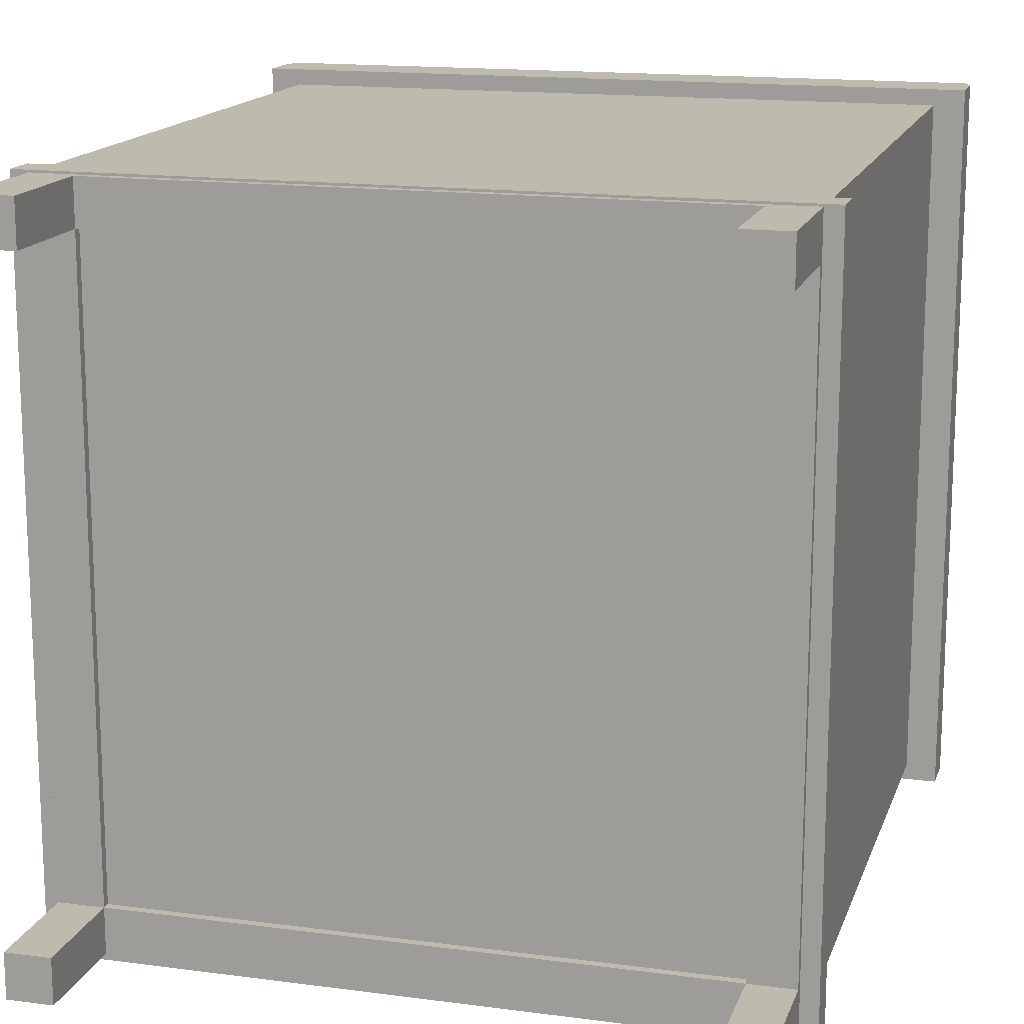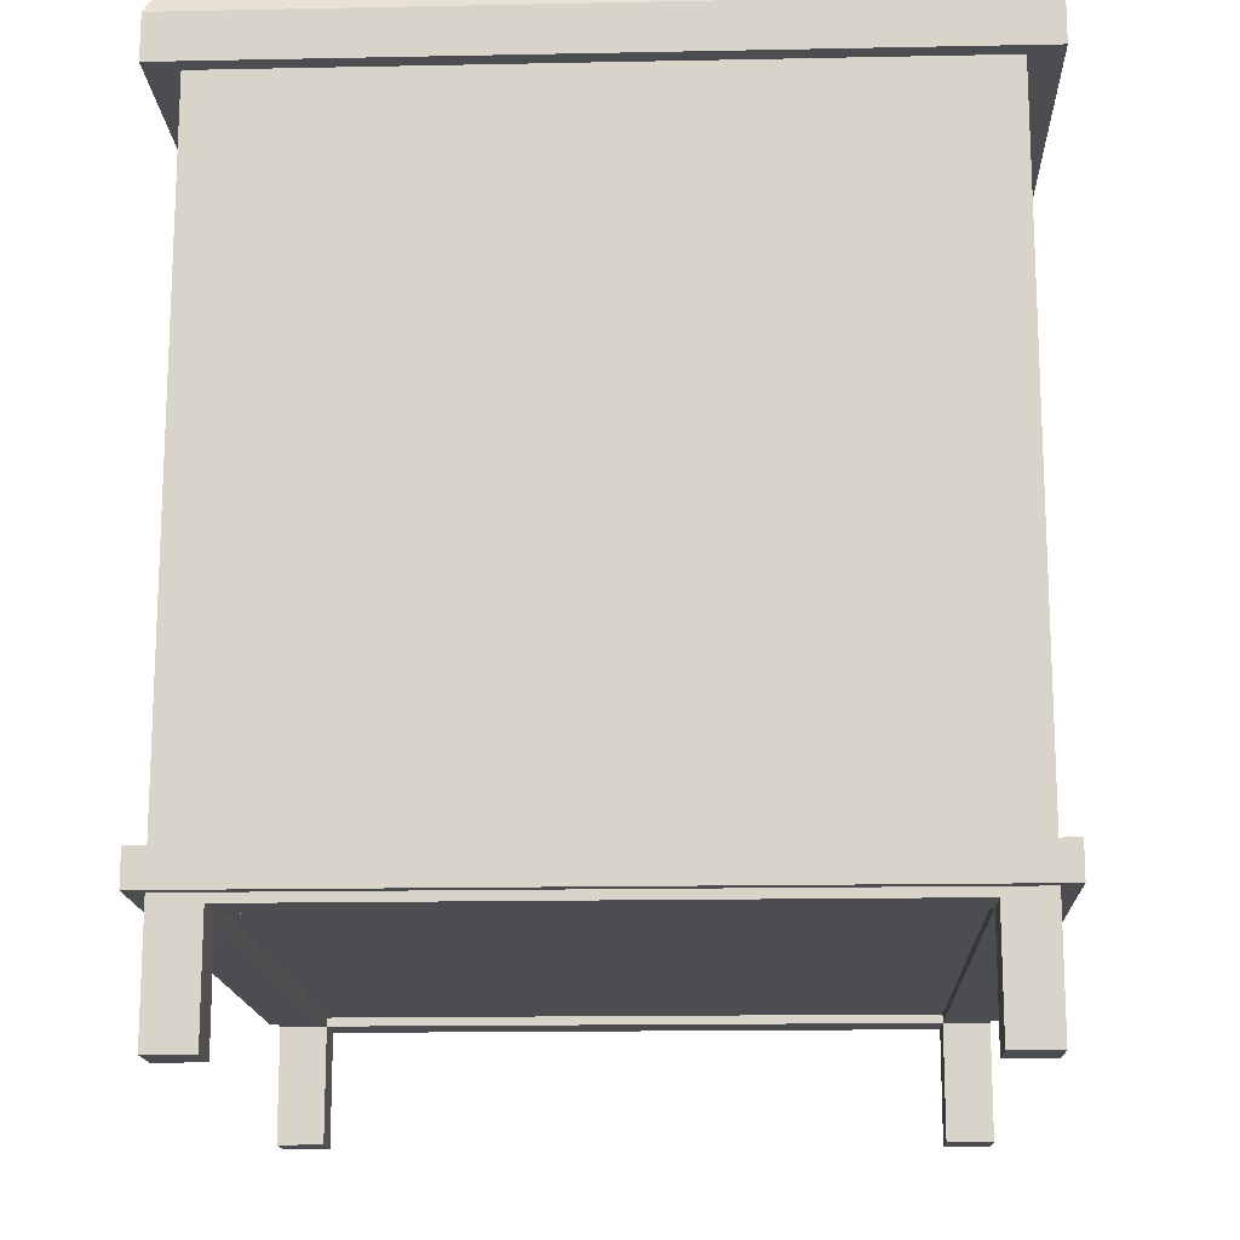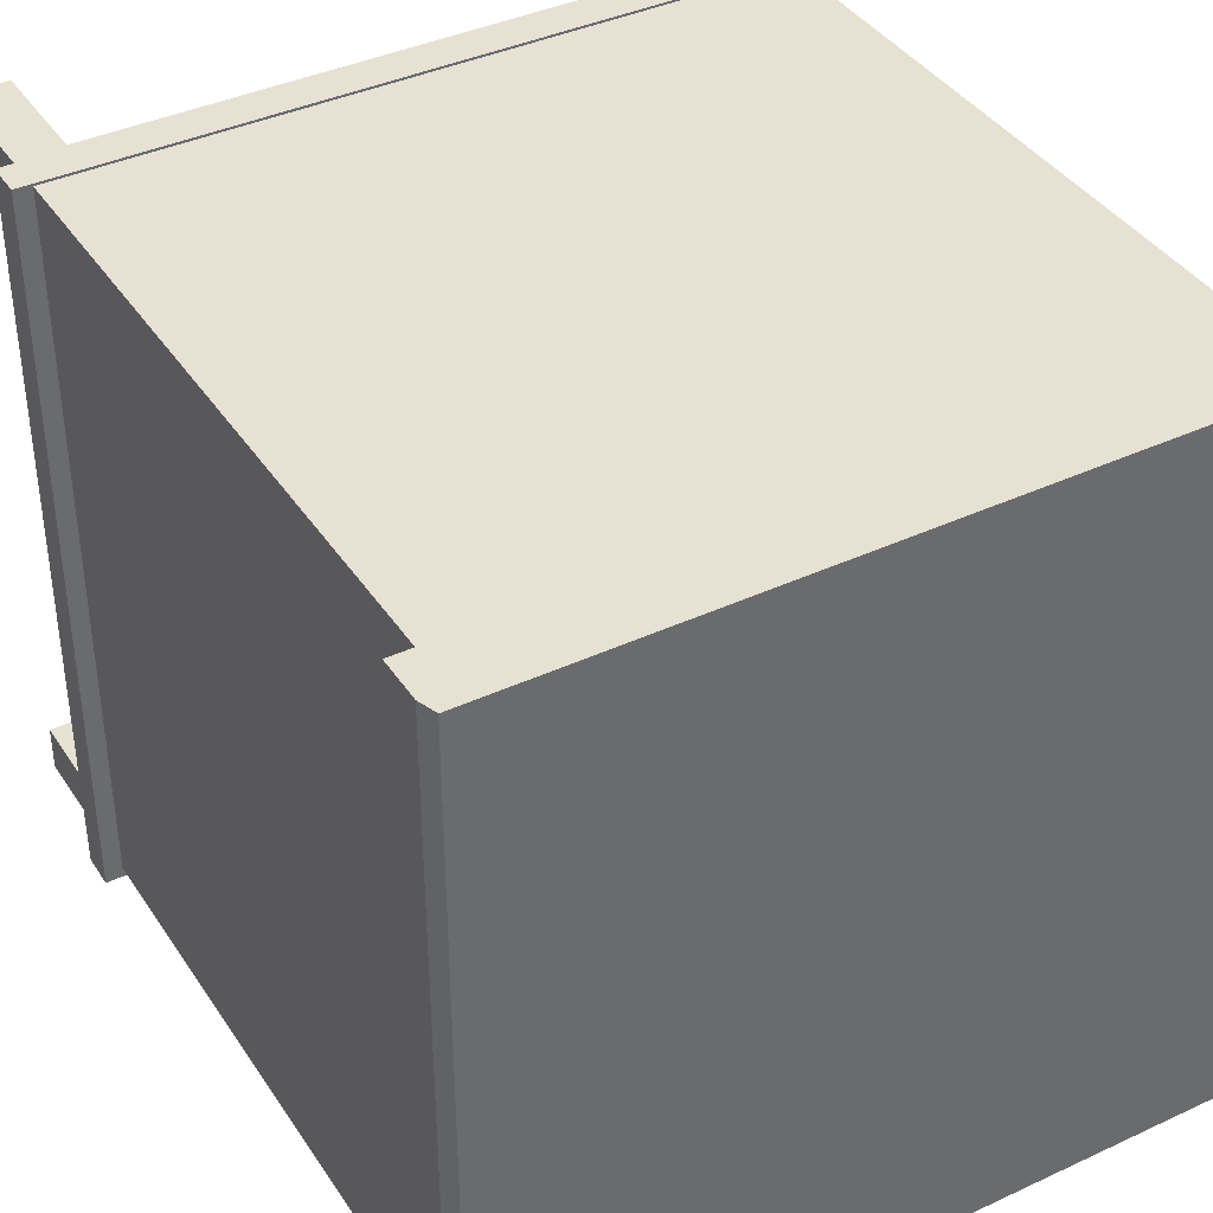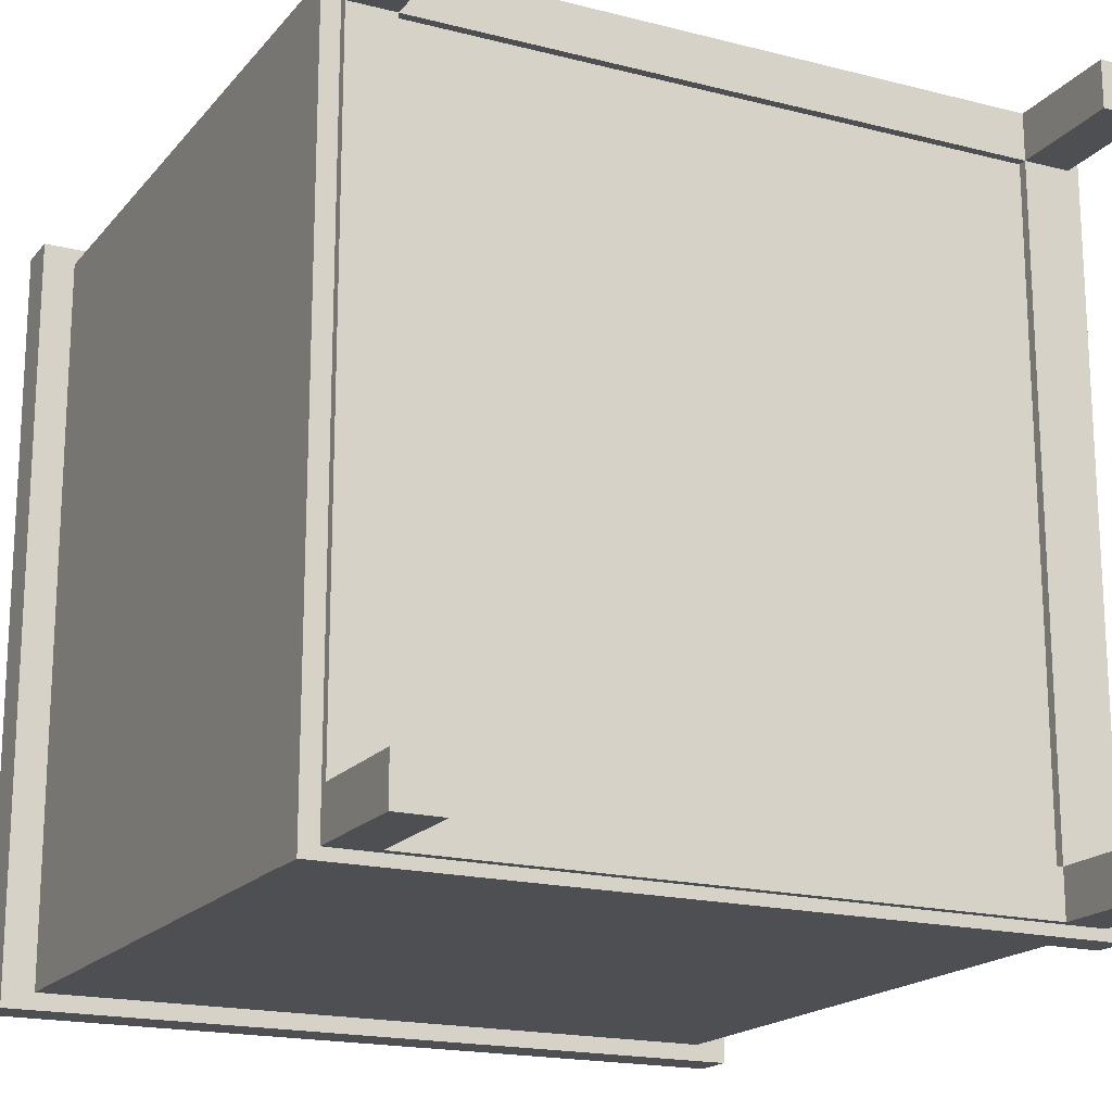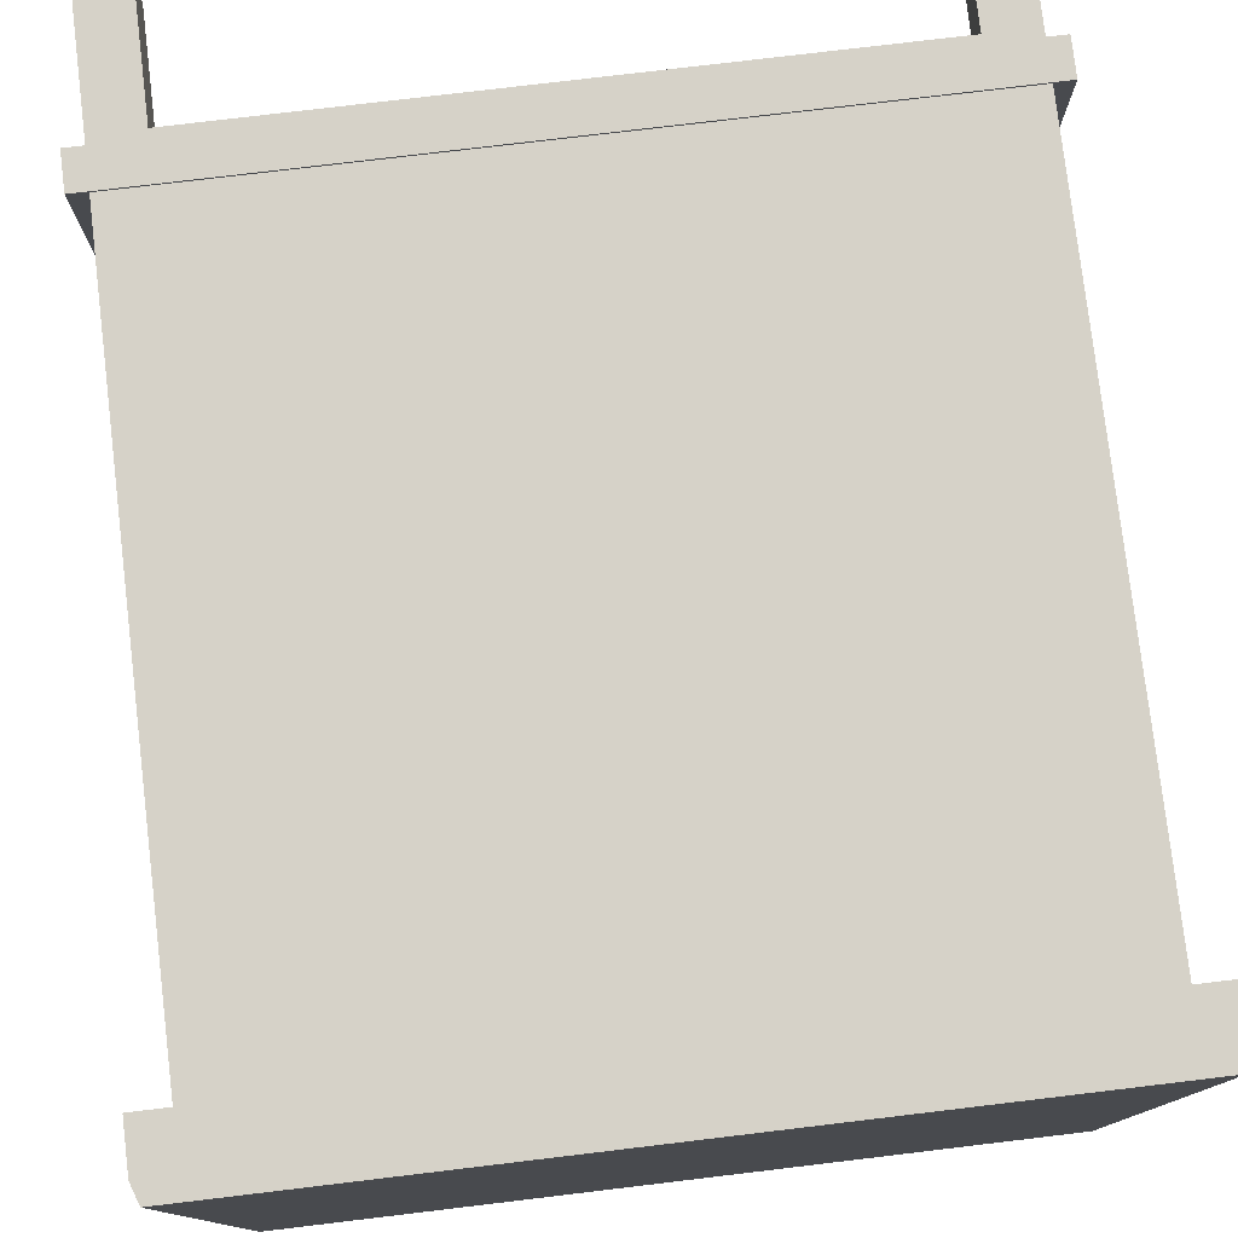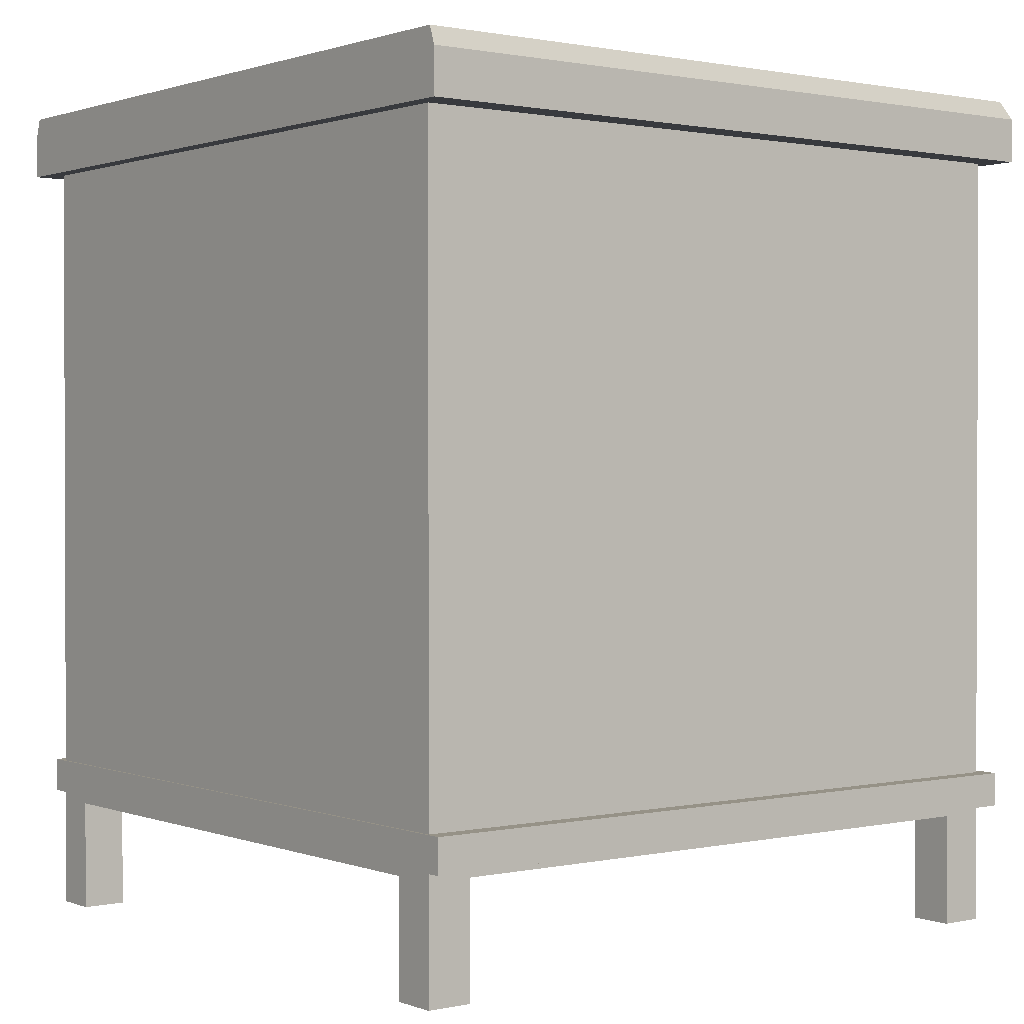
<metadata>
{"format":"obj","ext":"obj","renderer":"f3d","projection":"perspective","resolution":1024,"background":"white","views":[{"elev":15.4,"azim":15.7,"up":"+Z"},{"elev":-15.7,"azim":-177.6,"up":"+Y"},{"elev":39.4,"azim":149.9,"up":"+Z"},{"elev":-18.1,"azim":-26.6,"up":"+Z"},{"elev":78.3,"azim":173.2,"up":"+Z"},{"elev":1.1,"azim":52.3,"up":"+Y"}]}
</metadata>
<code>
o Cube.006
v -0.7656 0.0426 1.97
v -0.7656 0.0426 1.709
v -0.5078 0.0426 1.709
v -0.5078 0.0426 1.97
v -0.7656 0.05488 1.97
v -0.7656 0.05488 1.709
v -0.5078 0.05488 1.709
v -0.5078 0.05488 1.97
v -0.7706 0.2854 1.975
v -0.7706 0.2854 1.707
v -0.5028 0.2854 1.707
v -0.5028 0.2854 1.975
v -0.7684 0.3078 1.975
v -0.7684 0.3078 1.711
v -0.505 0.3078 1.711
v -0.505 0.3078 1.975
v -0.7706 0.3014 1.975
v -0.7706 0.3014 1.707
v -0.5028 0.3014 1.707
v -0.5028 0.3014 1.975
v -0.7594 -0.001034 1.969
v -0.7594 -0.001034 1.953
v -0.7432 -0.001034 1.953
v -0.7432 -0.001034 1.969
v -0.7594 0.2981 1.969
v -0.7594 0.2981 1.953
v -0.7432 0.2981 1.953
v -0.7432 0.2981 1.969
v -0.7594 0.03957 1.969
v -0.7594 0.03957 1.953
v -0.7432 0.03957 1.953
v -0.7432 0.03957 1.969
v -0.514 -0.001034 1.969
v -0.514 -0.001034 1.953
v -0.5302 -0.001034 1.953
v -0.5302 -0.001034 1.969
v -0.514 0.2981 1.969
v -0.514 0.2981 1.953
v -0.5302 0.2981 1.953
v -0.5302 0.2981 1.969
v -0.514 0.03957 1.969
v -0.514 0.03957 1.953
v -0.5302 0.03957 1.953
v -0.5302 0.03957 1.969
v -0.6367 0.2981 1.953
v -0.6367 0.2981 1.969
v -0.6367 0.03957 1.953
v -0.6367 0.03957 1.969
v -0.7594 -0.001034 1.713
v -0.7594 -0.001034 1.729
v -0.7432 -0.001034 1.729
v -0.7432 -0.001034 1.713
v -0.7594 0.2981 1.713
v -0.7594 0.2981 1.729
v -0.7432 0.2981 1.729
v -0.7432 0.2981 1.713
v -0.7594 0.03957 1.713
v -0.7594 0.03957 1.729
v -0.7432 0.03957 1.729
v -0.7432 0.03957 1.713
v -0.7594 0.2981 1.841
v -0.7432 0.2981 1.841
v -0.7594 0.03957 1.841
v -0.7432 0.03957 1.841
v -0.514 -0.001034 1.713
v -0.514 -0.001034 1.729
v -0.5302 -0.001034 1.729
v -0.5302 -0.001034 1.713
v -0.514 0.2981 1.713
v -0.514 0.2981 1.729
v -0.5302 0.2981 1.729
v -0.5302 0.2981 1.713
v -0.514 0.03957 1.713
v -0.514 0.03957 1.729
v -0.5302 0.03957 1.729
v -0.5302 0.03957 1.713
v -0.514 0.2981 1.841
v -0.5302 0.2981 1.841
v -0.514 0.03957 1.841
v -0.5302 0.03957 1.841
v -0.6367 0.2981 1.729
v -0.6367 0.2981 1.713
v -0.6367 0.03957 1.729
v -0.6367 0.03957 1.713
f 5 6 2 1
f 6 7 3 2
f 7 8 4 3
f 8 5 1 4
f 1 2 3 4
f 8 7 6 5
f 17 18 10 9
f 18 19 11 10
f 19 20 12 11
f 20 17 9 12
f 9 10 11 12
f 16 15 14 13
f 13 14 18 17
f 14 15 19 18
f 15 16 20 19
f 16 13 17 20
f 29 30 22 21
f 30 31 23 22
f 31 32 24 23
f 32 29 21 24
f 21 22 23 24
f 28 27 26 25
f 25 26 30 29
f 31 30 63 64
f 32 31 47 48
f 28 25 29 32
f 27 31 64 62
f 30 26 61 63
f 26 27 62 61
f 28 32 48 46
f 31 27 45 47
f 27 28 46 45
f 41 33 34 42
f 42 34 35 43
f 43 35 36 44
f 44 36 33 41
f 33 36 35 34
f 40 37 38 39
f 37 41 42 38
f 43 80 79 42
f 44 48 47 43
f 40 44 41 37
f 39 78 80 43
f 42 79 77 38
f 38 77 78 39
f 45 47 48 46
f 40 46 48 44
f 43 47 45 39
f 39 45 46 40
f 57 49 50 58
f 58 50 51 59
f 59 51 52 60
f 60 52 49 57
f 49 52 51 50
f 56 53 54 55
f 53 57 58 54
f 59 64 63 58
f 60 84 83 59
f 56 60 57 53
f 61 63 64 62
f 55 62 64 59
f 58 63 61 54
f 54 61 62 55
f 56 82 84 60
f 59 83 81 55
f 55 81 82 56
f 73 74 66 65
f 74 75 67 66
f 75 76 68 67
f 76 73 65 68
f 65 66 67 68
f 72 71 70 69
f 69 70 74 73
f 75 74 79 80
f 76 75 83 84
f 72 69 73 76
f 77 78 80 79
f 71 75 80 78
f 74 70 77 79
f 70 71 78 77
f 81 82 84 83
f 72 76 84 82
f 75 71 81 83
f 71 72 82 81

</code>
